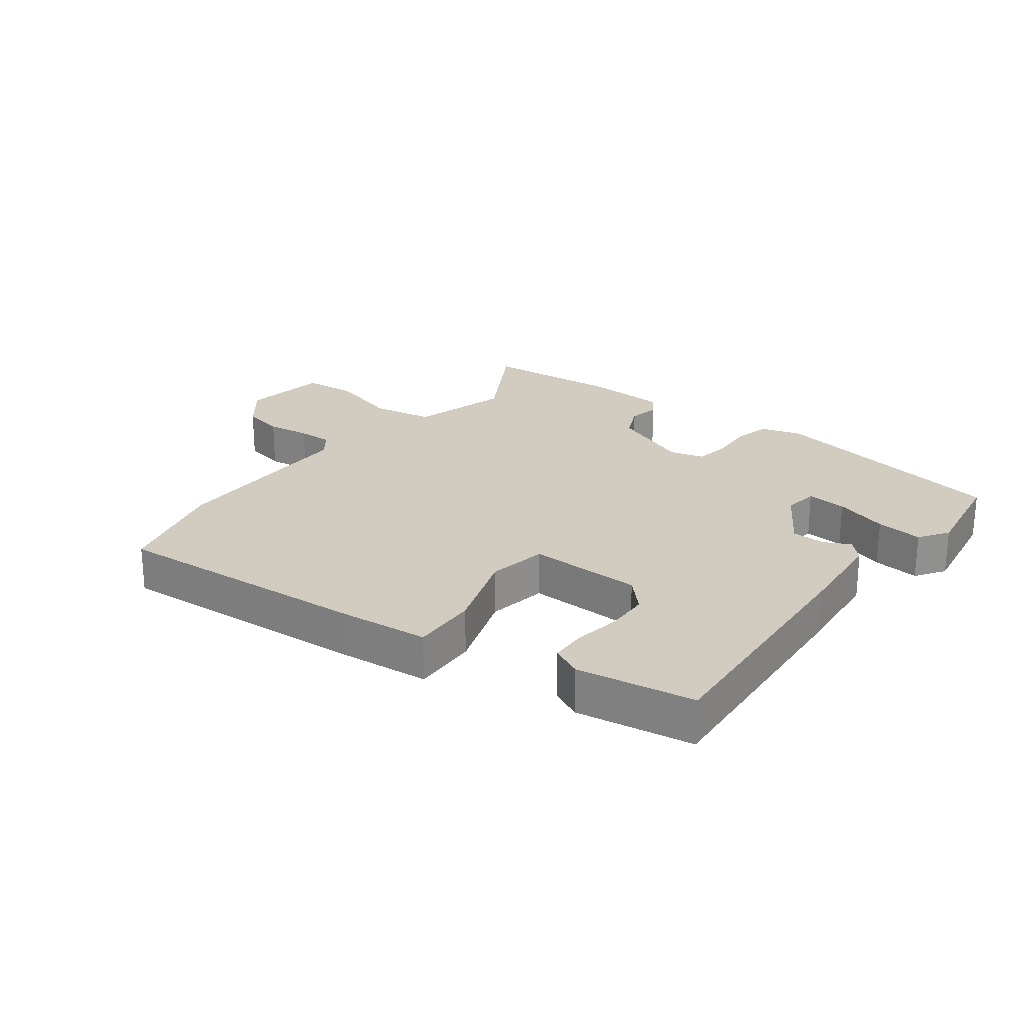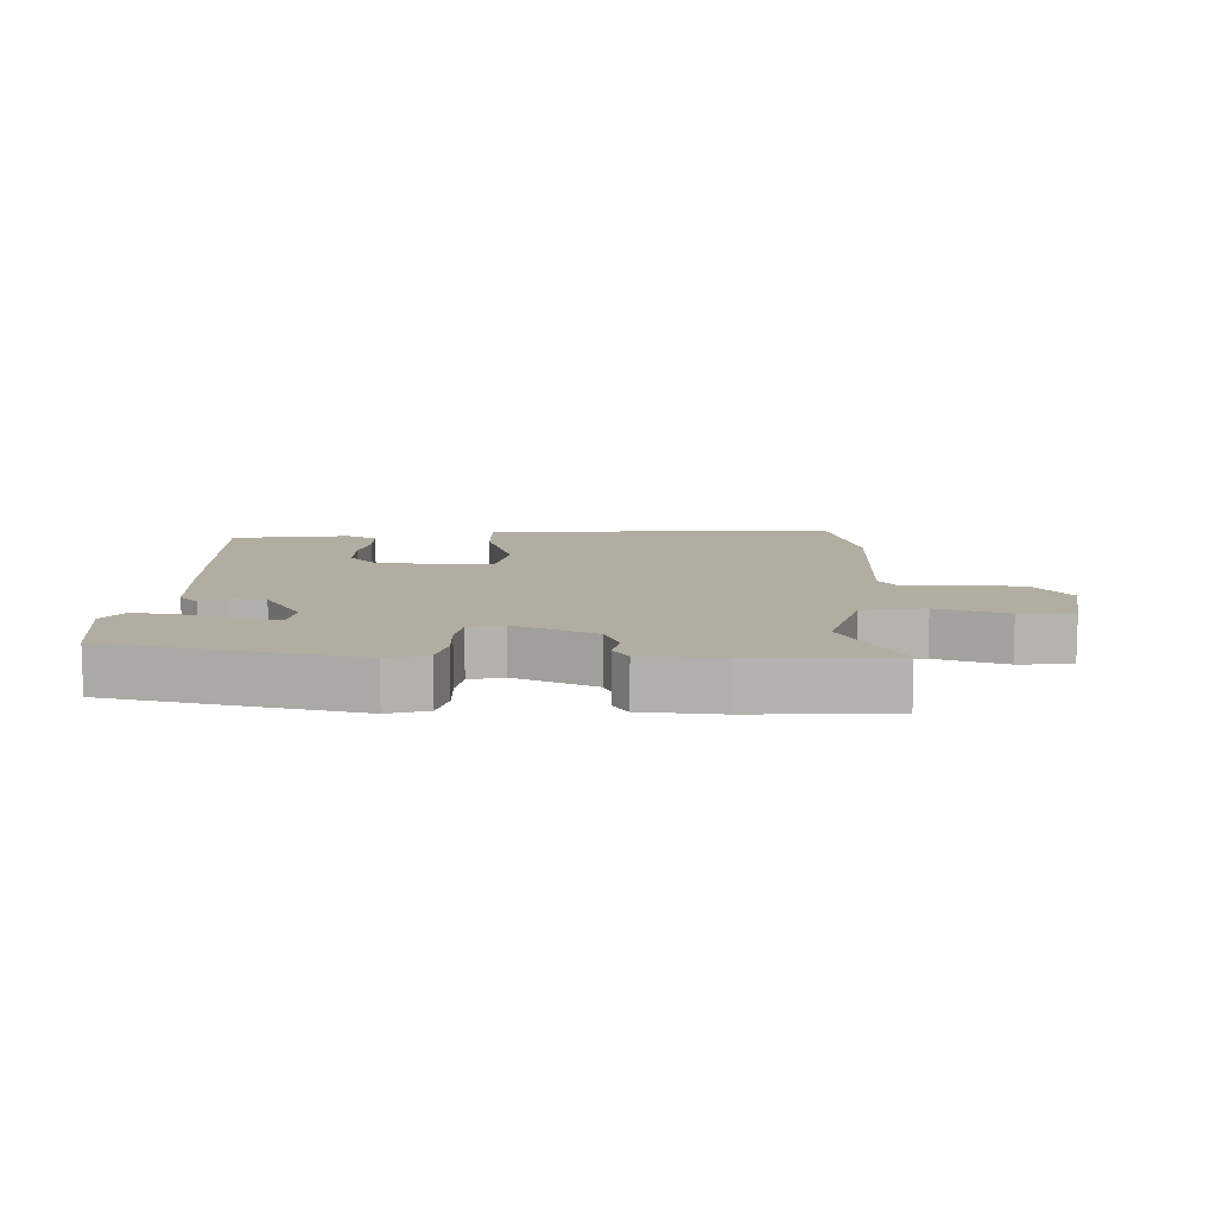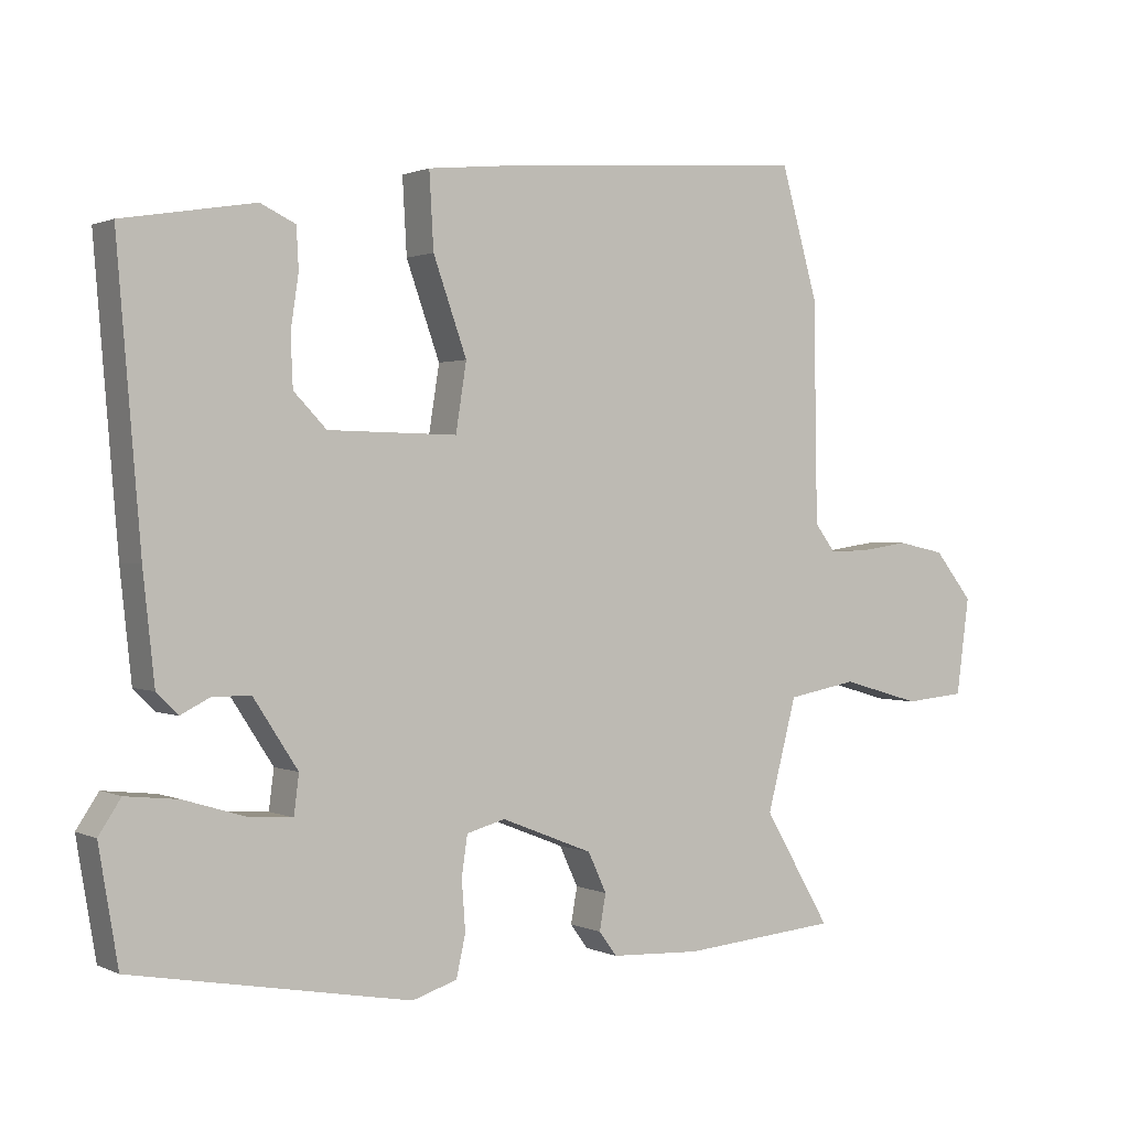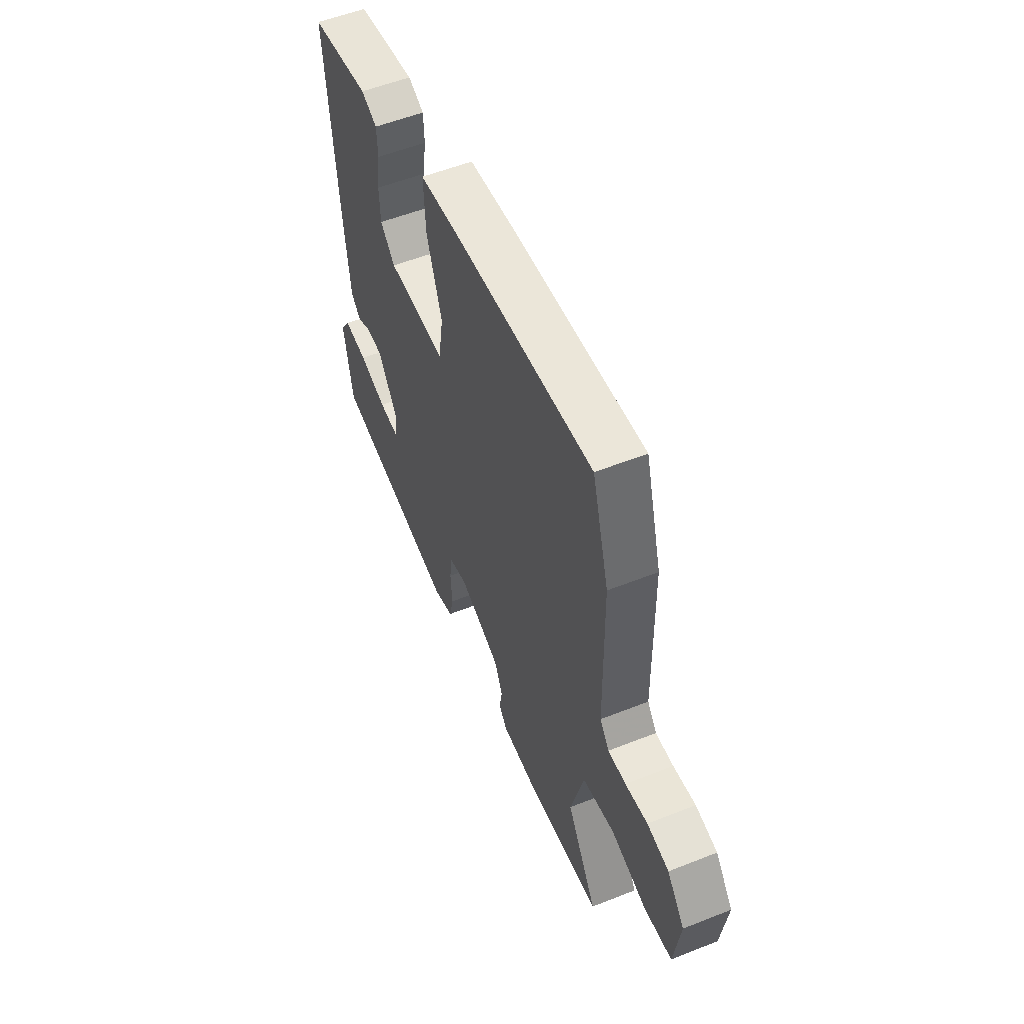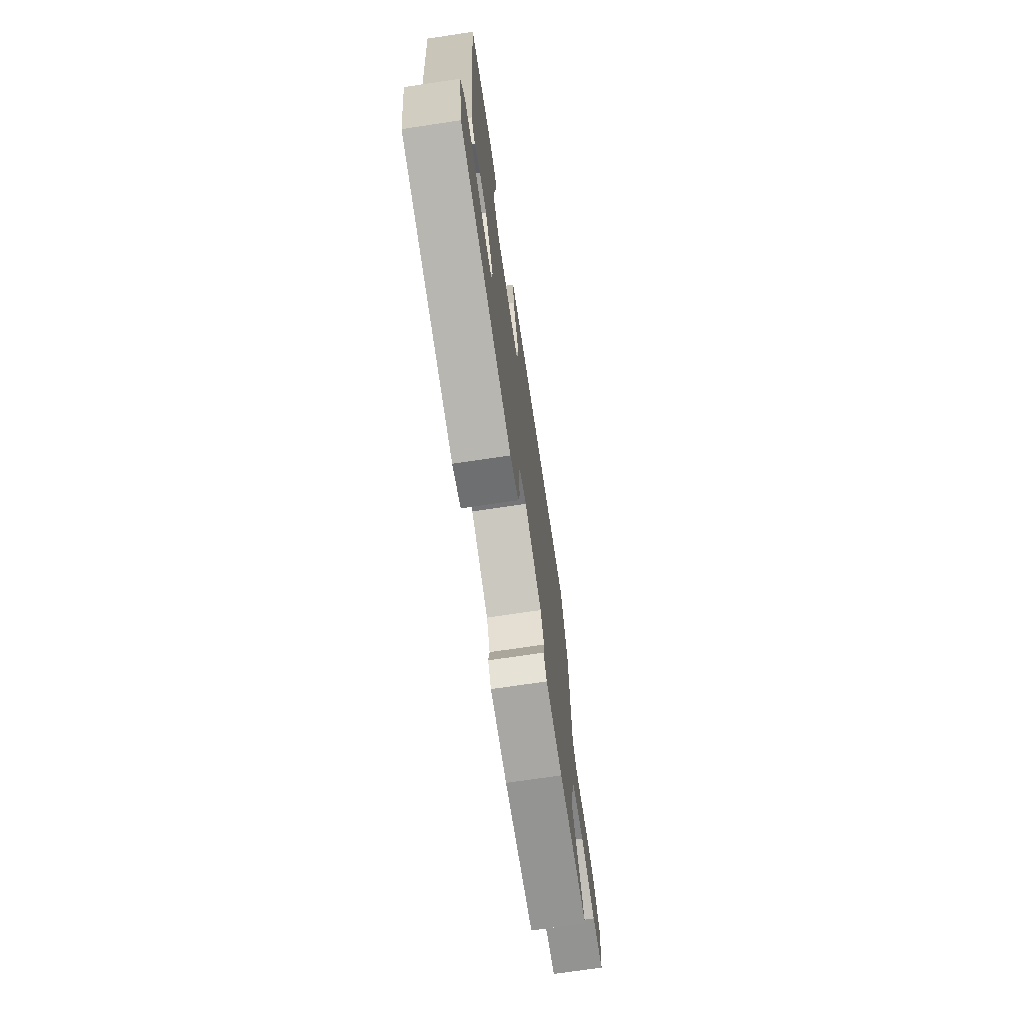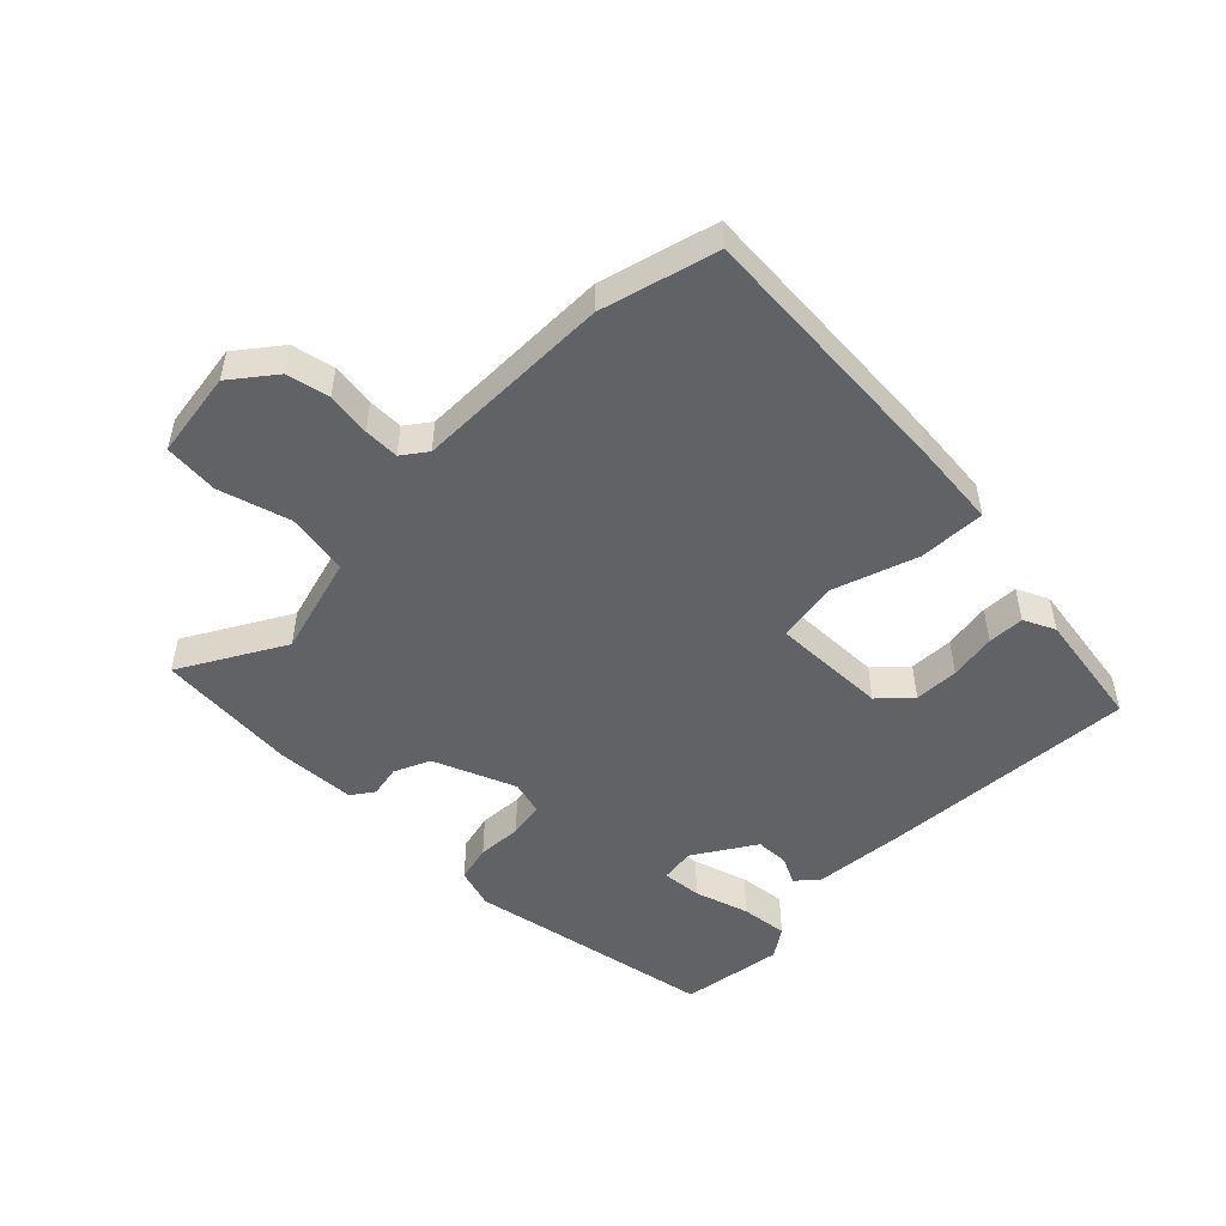
<metadata>
{"format":"obj","ext":"obj","renderer":"f3d","projection":"perspective","resolution":1024,"background":"white","views":[{"elev":24.0,"azim":37.8,"up":"+Y"},{"elev":10.4,"azim":-176.6,"up":"+Y"},{"elev":1.1,"azim":147.8,"up":"+Z"},{"elev":55.2,"azim":-112.7,"up":"+Z"},{"elev":-71.8,"azim":98.5,"up":"+Z"},{"elev":-50.5,"azim":-44.2,"up":"+Y"}]}
</metadata>
<code>
v -0.55 0.07 -0.471
v -0.456 0.07 -0.311
v -0.497 0.07 -0.155
v -0.595 0.07 -0.137
v -0.707 0.07 -0.169
v -0.792 0.07 -0.161
v -0.81 0.07 -0.025
v -0.756 0.07 0.042
v -0.689 0.07 0.056
v -0.62 0.07 0.046
v -0.565 0.07 0.045
v -0.536 0.07 0.083
v -0.531 0.07 0.392
v -0.479 0.07 0.573
v -0.062 0.07 0.542
v 0.075 0.07 0.528
v 0.069 0.07 0.423
v 0.022 0.07 0.291
v 0.037 0.07 0.196
v 0.218 0.07 0.199
v 0.264 0.07 0.246
v 0.267 0.07 0.316
v 0.256 0.07 0.39
v 0.259 0.07 0.447
v 0.308 0.07 0.47
v 0.493 0.07 0.439
v 0.46 0.07 0.038
v 0.444 0.07 -0.112
v 0.414 0.07 -0.142
v 0.372 0.07 -0.121
v 0.319 0.07 -0.122
v 0.257 0.07 -0.217
v 0.264 0.07 -0.272
v 0.327 0.07 -0.267
v 0.412 0.07 -0.241
v 0.486 0.07 -0.233
v 0.517 0.07 -0.28
v 0.49 0.07 -0.441
v 0.1 0.07 -0.512
v 0.037 0.07 -0.492
v 0.024 0.07 -0.434
v 0.029 0.07 -0.364
v 0.021 0.07 -0.308
v -0.033 0.07 -0.293
v -0.162 0.07 -0.344
v -0.188 0.07 -0.4
v -0.179 0.07 -0.45
v -0.204 0.07 -0.484
v -0.33 0.07 -0.49
v -0.55 0 -0.471
v -0.456 0 -0.311
v -0.497 0 -0.155
v -0.595 0 -0.137
v -0.707 0 -0.169
v -0.792 0 -0.161
v -0.81 0 -0.025
v -0.756 0 0.042
v -0.689 0 0.056
v -0.62 0 0.046
v -0.565 0 0.045
v -0.536 0 0.083
v -0.531 0 0.392
v -0.479 0 0.573
v -0.062 0 0.542
v 0.075 0 0.528
v 0.069 0 0.423
v 0.022 0 0.291
v 0.037 0 0.196
v 0.218 0 0.199
v 0.264 0 0.246
v 0.267 0 0.316
v 0.256 0 0.39
v 0.259 0 0.447
v 0.308 0 0.47
v 0.493 0 0.439
v 0.46 0 0.038
v 0.444 0 -0.112
v 0.414 0 -0.142
v 0.372 0 -0.121
v 0.319 0 -0.122
v 0.257 0 -0.217
v 0.264 0 -0.272
v 0.327 0 -0.267
v 0.412 0 -0.241
v 0.486 0 -0.233
v 0.517 0 -0.28
v 0.49 0 -0.441
v 0.1 0 -0.512
v 0.037 0 -0.492
v 0.024 0 -0.434
v 0.029 0 -0.364
v 0.021 0 -0.308
v -0.033 0 -0.293
v -0.162 0 -0.344
v -0.188 0 -0.4
v -0.179 0 -0.45
v -0.204 0 -0.484
v -0.33 0 -0.49
f 46 47 48 49
f 45 46 49 1
f 44 45 1 2
f 39 40 41 42
f 39 42 43
f 38 39 43
f 37 38 43
f 34 35 36 37
f 33 34 37 43
f 32 33 43 44
f 27 28 29 30
f 27 30 31
f 26 27 31
f 22 23 24 25
f 21 22 25 26
f 20 21 26 31
f 15 16 17 18
f 15 18 19
f 12 13 14 15
f 11 12 15 19
f 7 8 9 10
f 7 10 11
f 4 5 6 7
f 3 4 7 11
f 32 44 2 3
f 19 20 31 32
f 3 11 19 32
f 98 97 96 95
f 50 98 95 94
f 51 50 94 93
f 91 90 89 88
f 92 91 88
f 92 88 87
f 92 87 86
f 86 85 84 83
f 92 86 83 82
f 93 92 82 81
f 79 78 77 76
f 80 79 76
f 80 76 75
f 74 73 72 71
f 75 74 71 70
f 80 75 70 69
f 67 66 65 64
f 68 67 64
f 64 63 62 61
f 68 64 61 60
f 59 58 57 56
f 60 59 56
f 56 55 54 53
f 60 56 53 52
f 52 51 93 81
f 81 80 69 68
f 81 68 60 52
f 1 50 51 2
f 2 51 52 3
f 3 52 53 4
f 4 53 54 5
f 5 54 55 6
f 6 55 56 7
f 7 56 57 8
f 8 57 58 9
f 9 58 59 10
f 10 59 60 11
f 11 60 61 12
f 12 61 62 13
f 13 62 63 14
f 14 63 64 15
f 15 64 65 16
f 16 65 66 17
f 17 66 67 18
f 18 67 68 19
f 19 68 69 20
f 20 69 70 21
f 21 70 71 22
f 22 71 72 23
f 23 72 73 24
f 24 73 74 25
f 25 74 75 26
f 26 75 76 27
f 27 76 77 28
f 28 77 78 29
f 29 78 79 30
f 30 79 80 31
f 31 80 81 32
f 32 81 82 33
f 33 82 83 34
f 34 83 84 35
f 35 84 85 36
f 36 85 86 37
f 37 86 87 38
f 38 87 88 39
f 39 88 89 40
f 40 89 90 41
f 41 90 91 42
f 42 91 92 43
f 43 92 93 44
f 44 93 94 45
f 45 94 95 46
f 46 95 96 47
f 47 96 97 48
f 48 97 98 49
f 49 98 50 1

</code>
